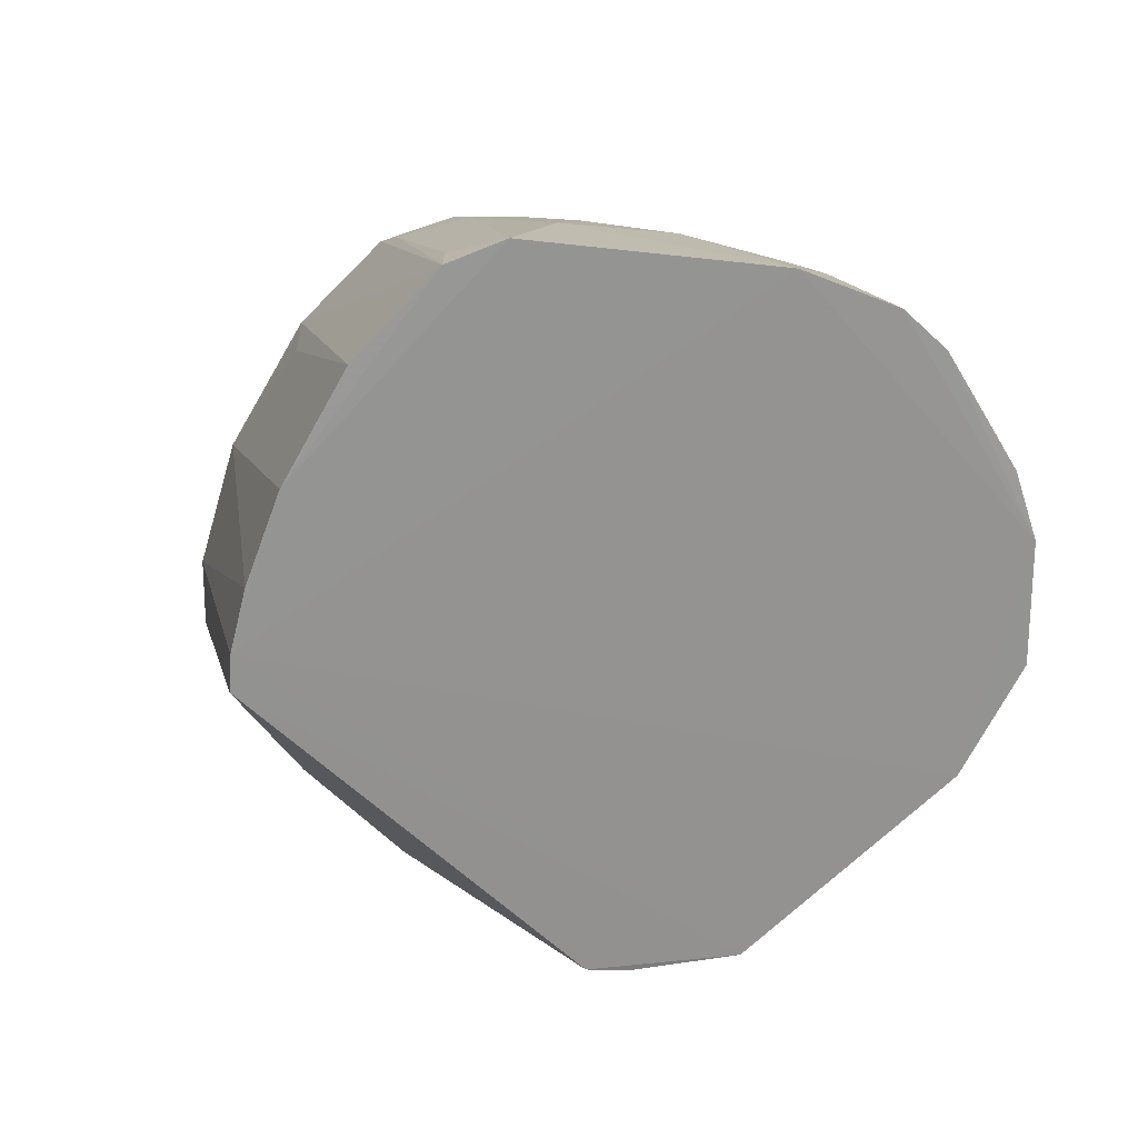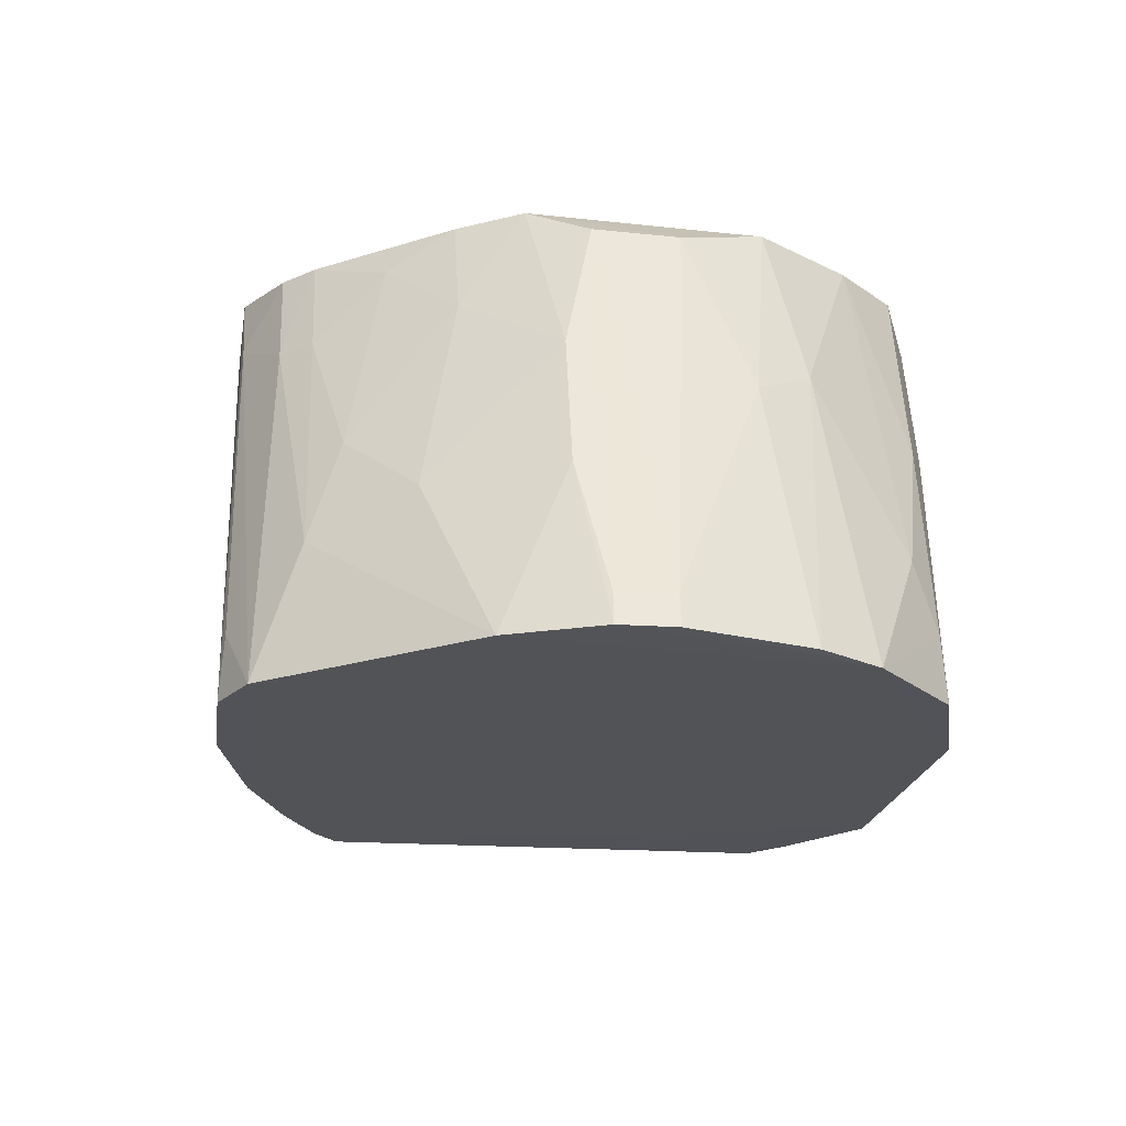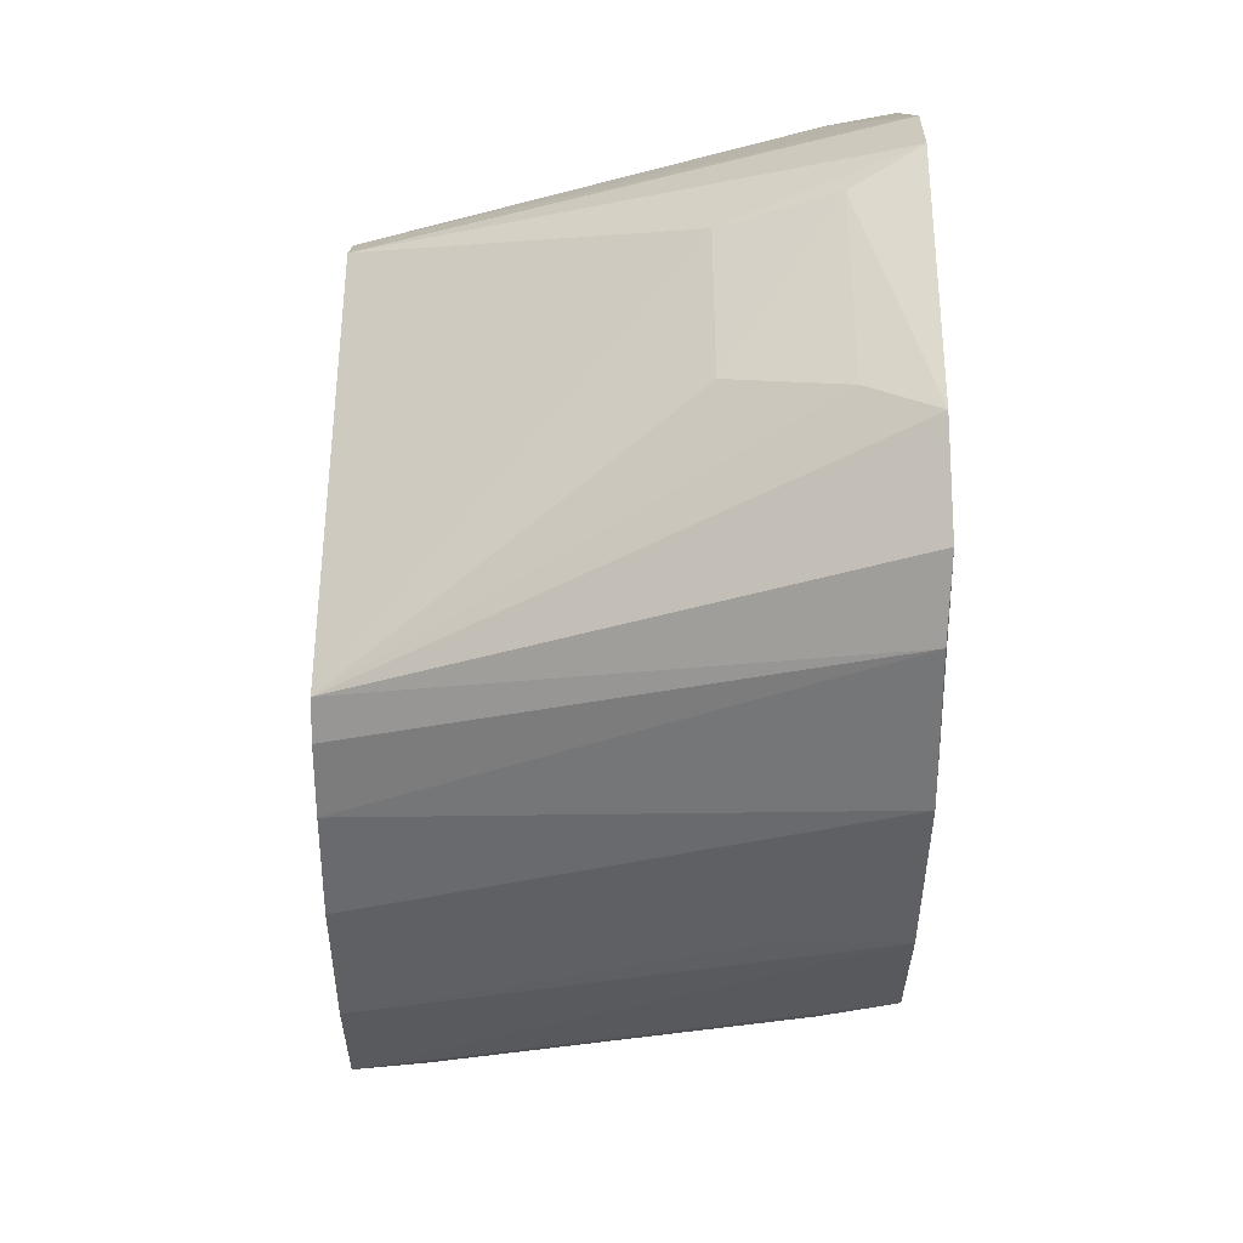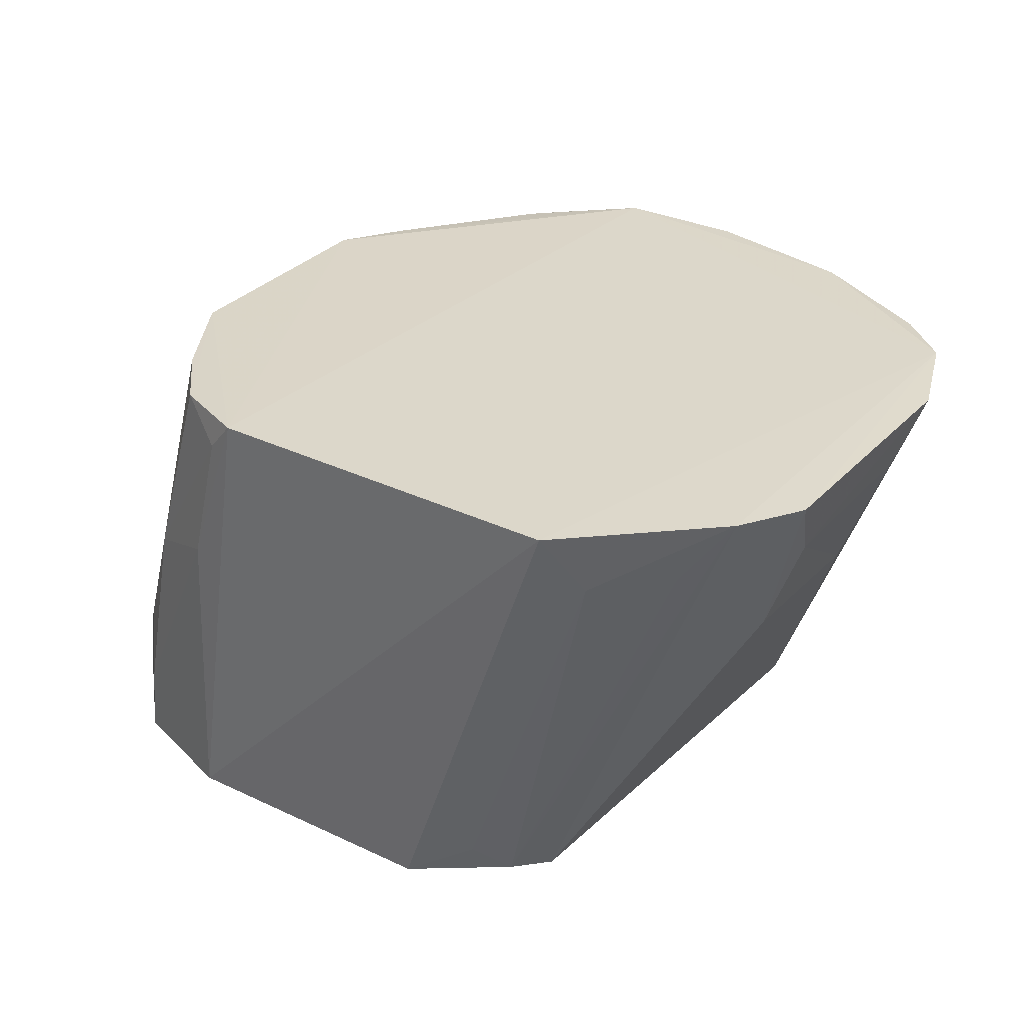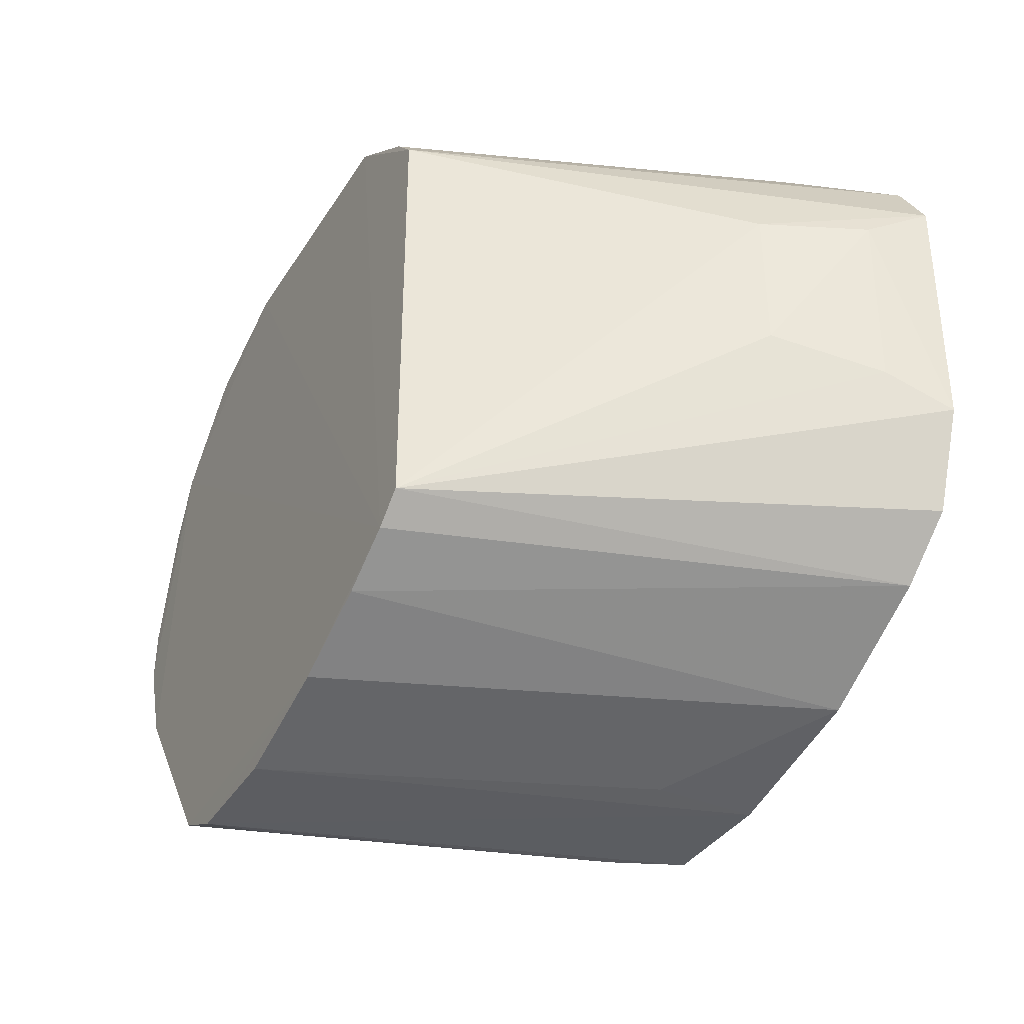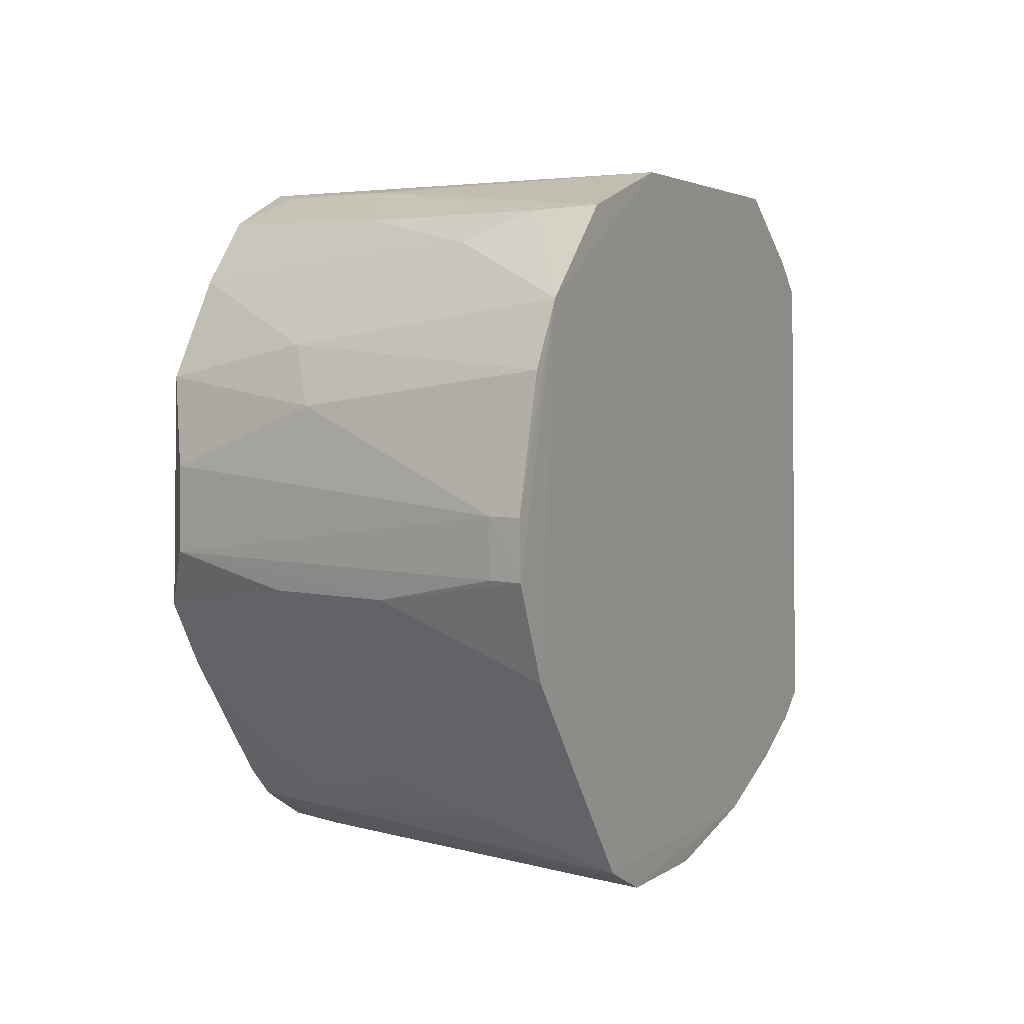
<metadata>
{"format":"obj","ext":"obj","renderer":"f3d","projection":"perspective","resolution":1024,"background":"white","views":[{"elev":-68.0,"azim":-133.4,"up":"+Y"},{"elev":-23.6,"azim":-98.6,"up":"+Y"},{"elev":-31.3,"azim":91.3,"up":"+Z"},{"elev":31.9,"azim":36.4,"up":"+Y"},{"elev":-36.7,"azim":63.6,"up":"+Z"},{"elev":3.9,"azim":-61.7,"up":"+Z"}]}
</metadata>
<code>
v -0.02274 0.01735 0.03482
v -0.003738 0.01797 0.03483
v 0.002553 0.01822 0.008305
v -0.02123 0.01745 0.0006646
v 0.002864 0.01811 0.02873
v 0.004689 0.0181 0.02567
v -0.02638 -0.0065 0.03489
v -0.006411 -0.005978 0.02967
v -0.006846 0.0179 0.002413
v -0.007469 -0.006231 0.005939
v -0.037 -0.006776 0.02864
v -0.03324 0.01684 0.01357
v -0.033 0.01675 0.0251
v 0.004489 0.01816 0.01302
v 0.003662 0.01502 0.01483
v -0.005934 -0.006175 0.007186
v -0.002412 0.01475 0.03297
v -0.0123 -0.006128 0.03453
v 0.001979 0.0097 0.02381
v -0.02601 0.008774 0.0345
v -0.03253 -0.00661 0.03297
v -0.03234 -0.003249 0.03282
v -0.03849 -0.006868 0.01181
v -0.04037 -0.006858 0.01641
v -0.0002924 0.018 0.005711
v -0.03489 0.01516 0.02071
v -0.03497 0.01517 0.01647
v -0.027 0.01706 0.03308
v 0.003945 0.0149 0.02395
v -0.007882 -0.00597 0.03129
v -0.009236 -0.004339 0.03288
v 0.001973 0.00975 0.01644
v -0.01485 0.0176 0.0005383
v -0.02801 -0.006623 0.0005913
v -0.02179 -0.006456 0.0006234
v -0.01528 -0.006401 0.002251
v -0.03088 -0.006726 0.001871
v -0.0382 0.001537 0.01505
v -0.0105 -0.006288 0.004257
v -0.03139 0.01679 0.01043
v -0.02646 0.0169 0.004013
v -0.04009 -0.005168 0.01921
v -0.02428 0.01564 0.0345
v -0.03033 0.006883 0.03279
v 0.0005964 0.0149 0.02994
v -0.02282 0.01394 0.0007535
v -0.02664 0.01185 0.002514
v -0.015 0.01252 0.0007976
v -0.04005 -0.005195 0.01643
v -0.03649 0.008321 0.01501
v -0.02496 0.01689 0.002501
v -0.0334 -5.365e-05 0.0314
v -0.02987 0.01689 0.02994
v -0.02774 -0.003235 0.0007733
v -0.03306 0.01166 0.0105
v -0.03486 0.001509 0.008754
v -0.03155 0.004932 0.005545
v -0.0297 0.0151 0.007282
v -0.02816 0.01176 0.004028
v -0.03163 -0.0001429 0.003988
v -0.04041 -0.006824 0.01921
v -0.03869 -0.006759 0.02552
v -0.03472 0.008313 0.02668
v -0.03648 0.006624 0.02379
f 1 2 3
f 1 3 4
f 5 6 3
f 5 3 2
f 7 2 1
f 8 6 5
f 9 4 3
f 10 7 11
f 12 1 4
f 13 1 12
f 14 15 16
f 14 16 3
f 14 3 6
f 17 5 2
f 18 2 7
f 18 7 10
f 18 10 16
f 18 16 8
f 19 6 8
f 19 8 16
f 20 7 1
f 21 22 11
f 21 11 7
f 21 20 22
f 21 7 20
f 23 10 11
f 23 11 24
f 25 9 3
f 25 3 16
f 25 16 10
f 26 13 12
f 26 12 27
f 28 1 13
f 29 14 6
f 29 15 14
f 29 6 19
f 30 8 5
f 30 18 8
f 31 17 2
f 31 2 18
f 31 30 17
f 31 18 30
f 32 19 16
f 32 16 15
f 32 29 19
f 32 15 29
f 33 4 9
f 33 34 4
f 33 35 34
f 36 34 35
f 36 37 34
f 36 23 37
f 36 10 23
f 38 23 24
f 39 25 10
f 39 9 25
f 39 36 9
f 39 10 36
f 40 12 4
f 40 4 41
f 42 26 27
f 43 20 1
f 43 1 28
f 44 22 20
f 44 43 28
f 44 20 43
f 45 30 5
f 45 5 17
f 45 17 30
f 46 4 34
f 46 37 47
f 48 33 9
f 48 35 33
f 48 36 35
f 48 9 36
f 49 38 24
f 49 27 38
f 49 42 27
f 49 24 42
f 50 38 27
f 50 27 12
f 51 47 41
f 51 41 4
f 51 46 47
f 51 4 46
f 52 11 22
f 52 22 44
f 53 44 28
f 53 28 13
f 53 52 44
f 54 46 34
f 54 34 37
f 54 37 46
f 55 50 12
f 55 12 40
f 56 23 38
f 56 38 50
f 56 50 55
f 56 55 57
f 58 40 41
f 58 55 40
f 58 57 55
f 59 41 47
f 59 58 41
f 59 57 58
f 60 47 37
f 60 56 57
f 60 37 23
f 60 23 56
f 60 59 47
f 60 57 59
f 61 62 42
f 61 42 24
f 61 24 11
f 61 11 62
f 63 62 11
f 63 53 13
f 63 11 52
f 63 52 53
f 64 26 42
f 64 42 62
f 64 62 63
f 64 63 13
f 64 13 26

</code>
